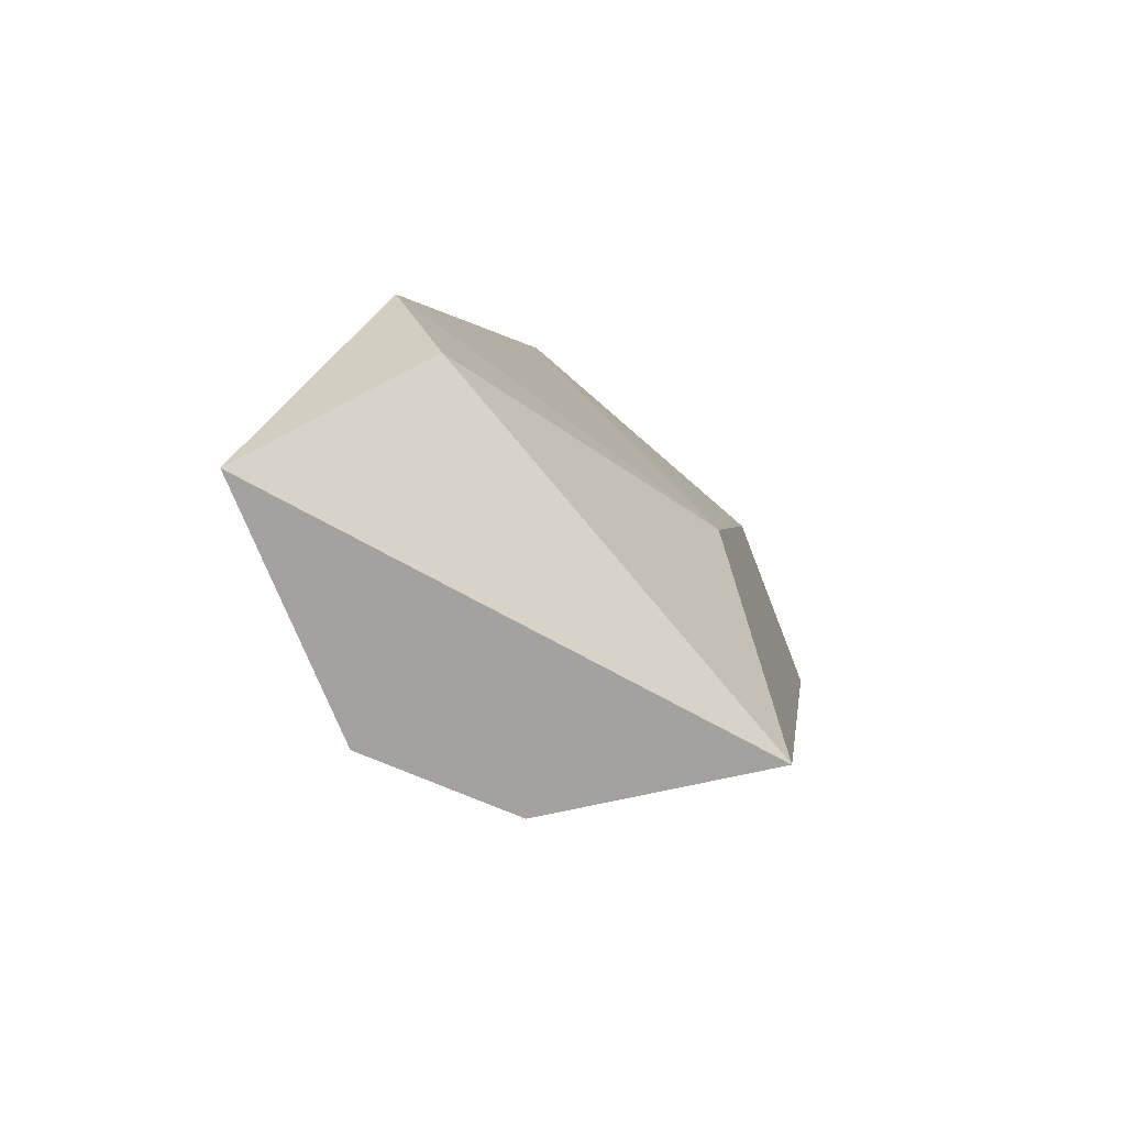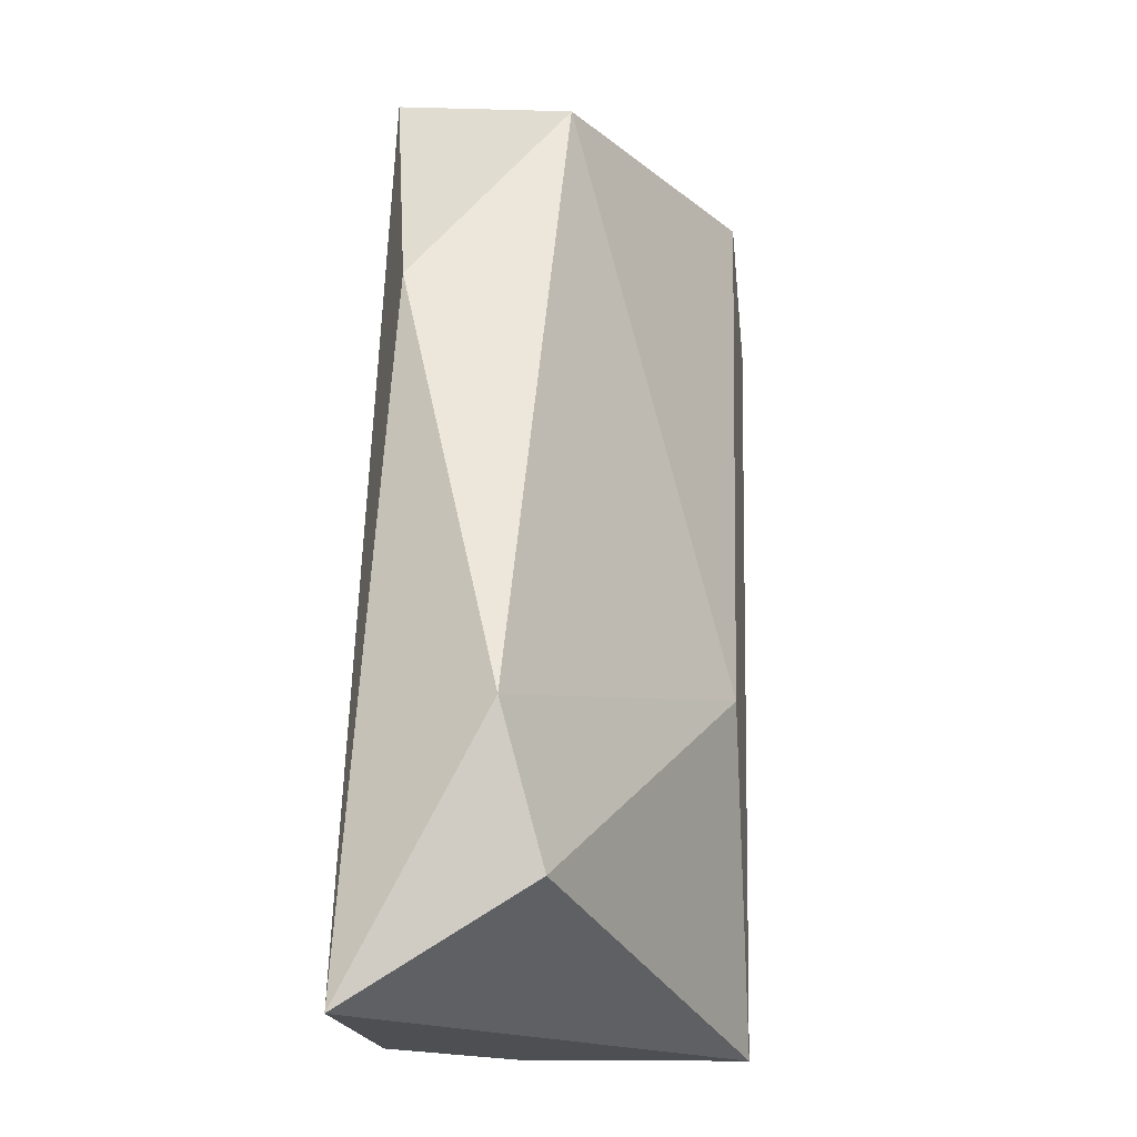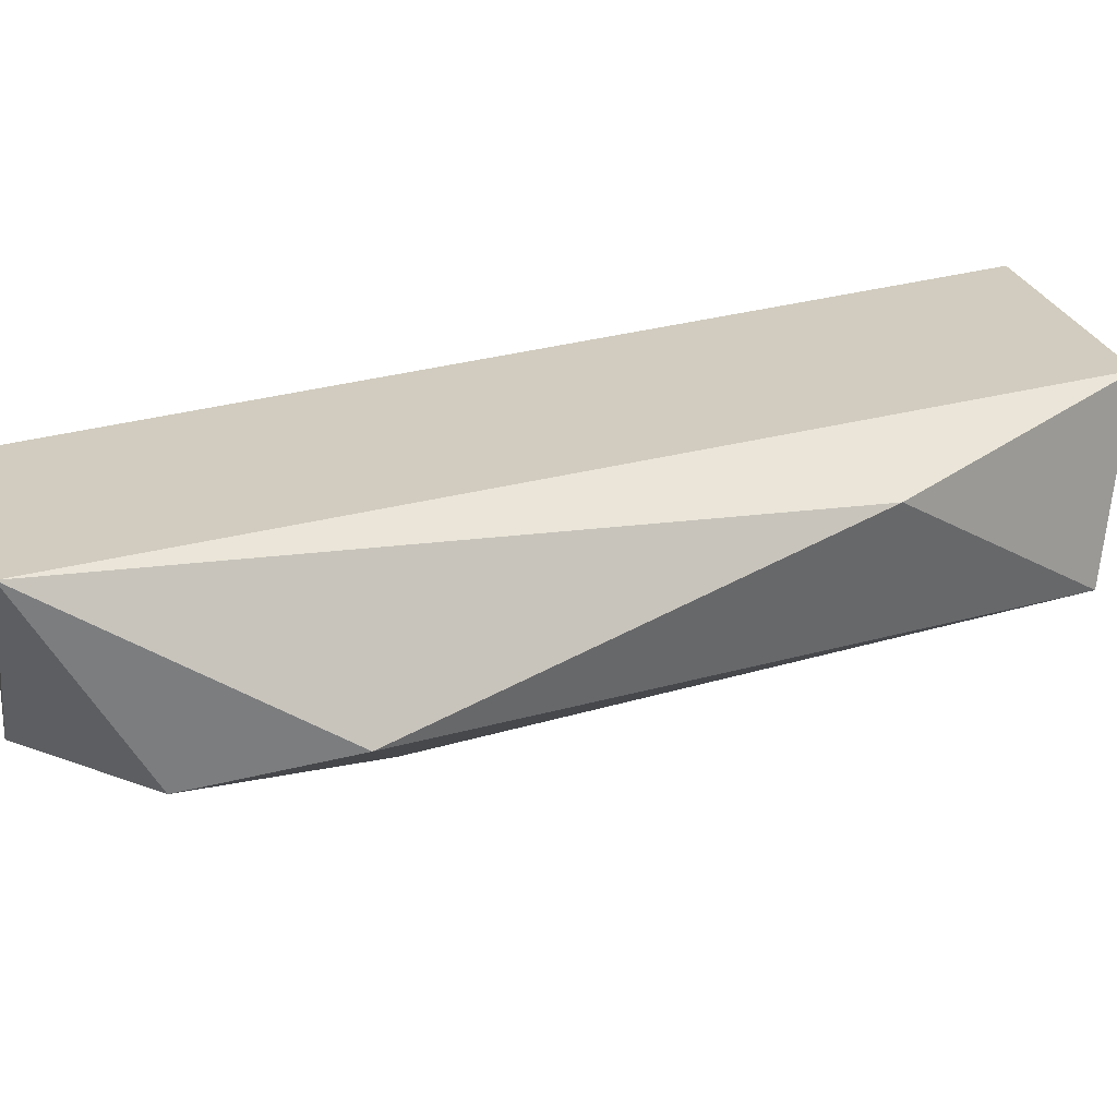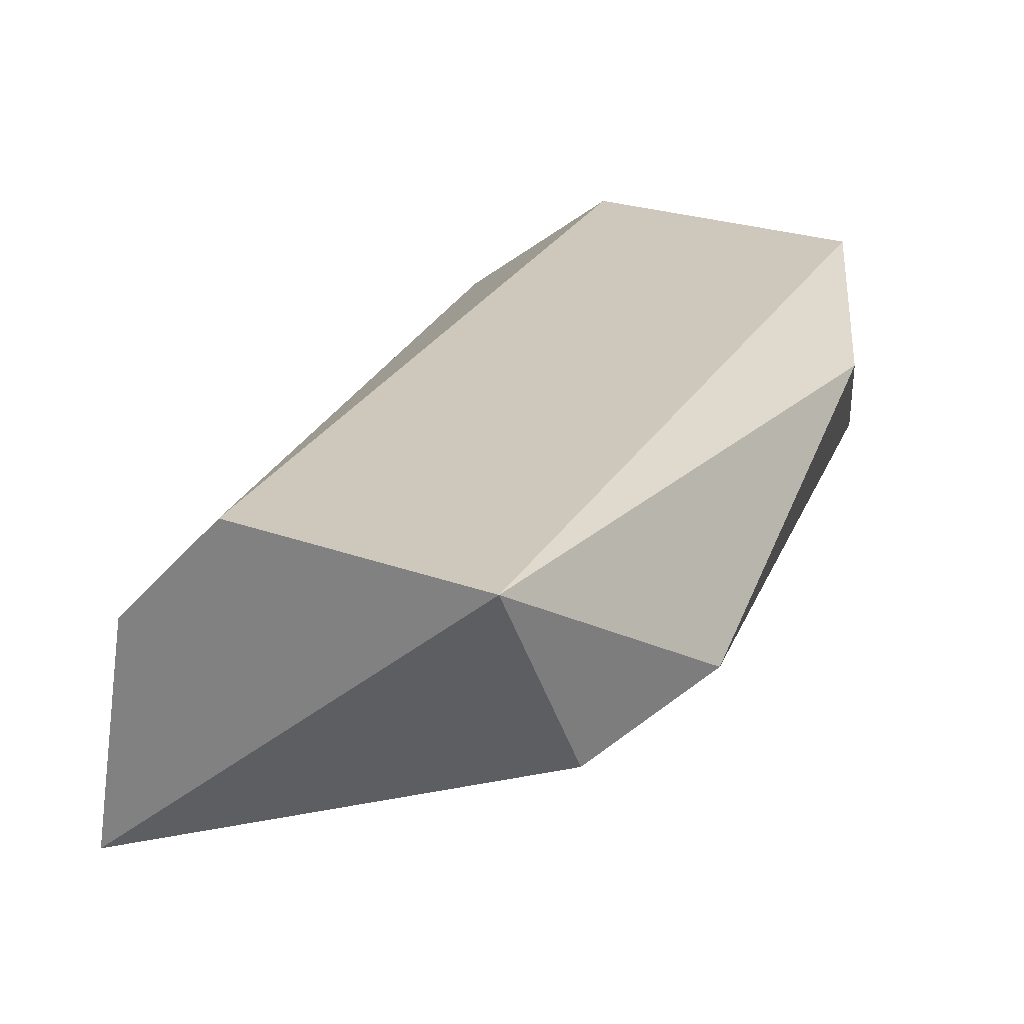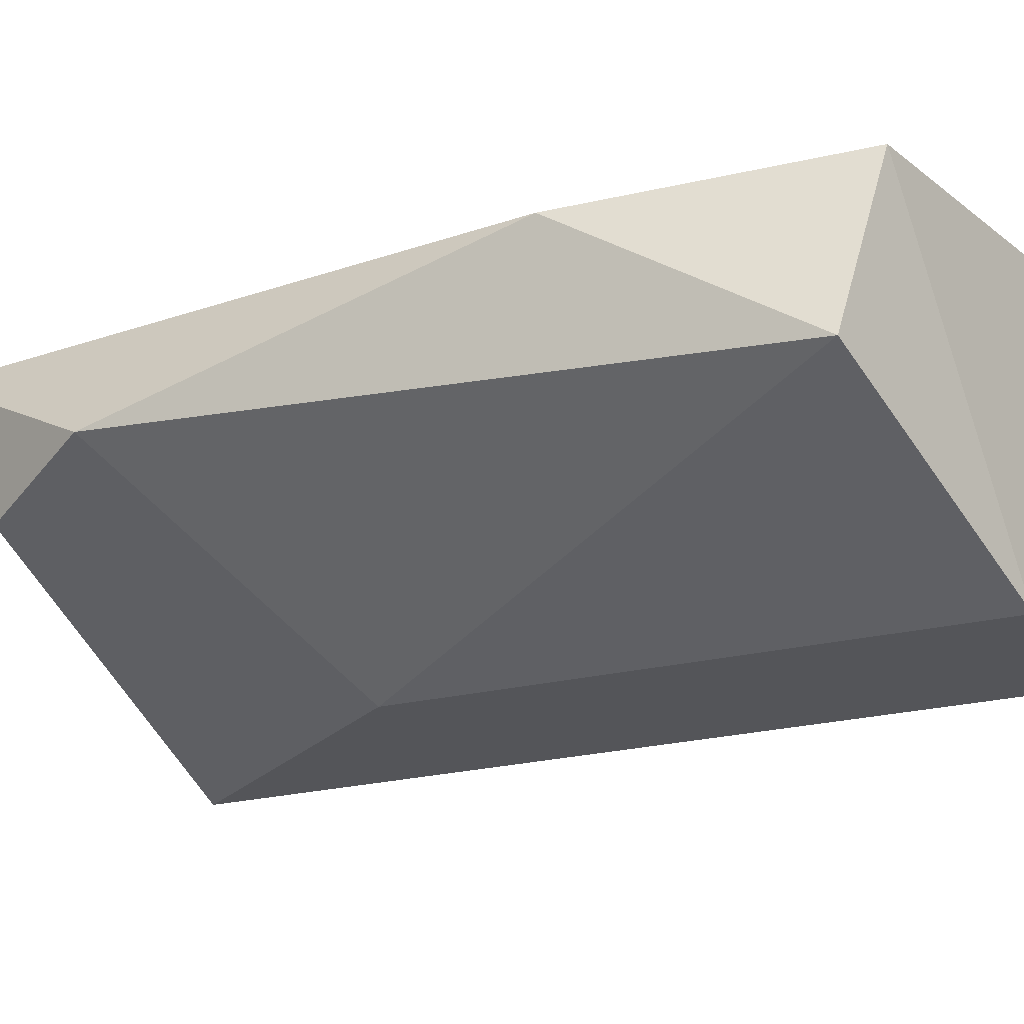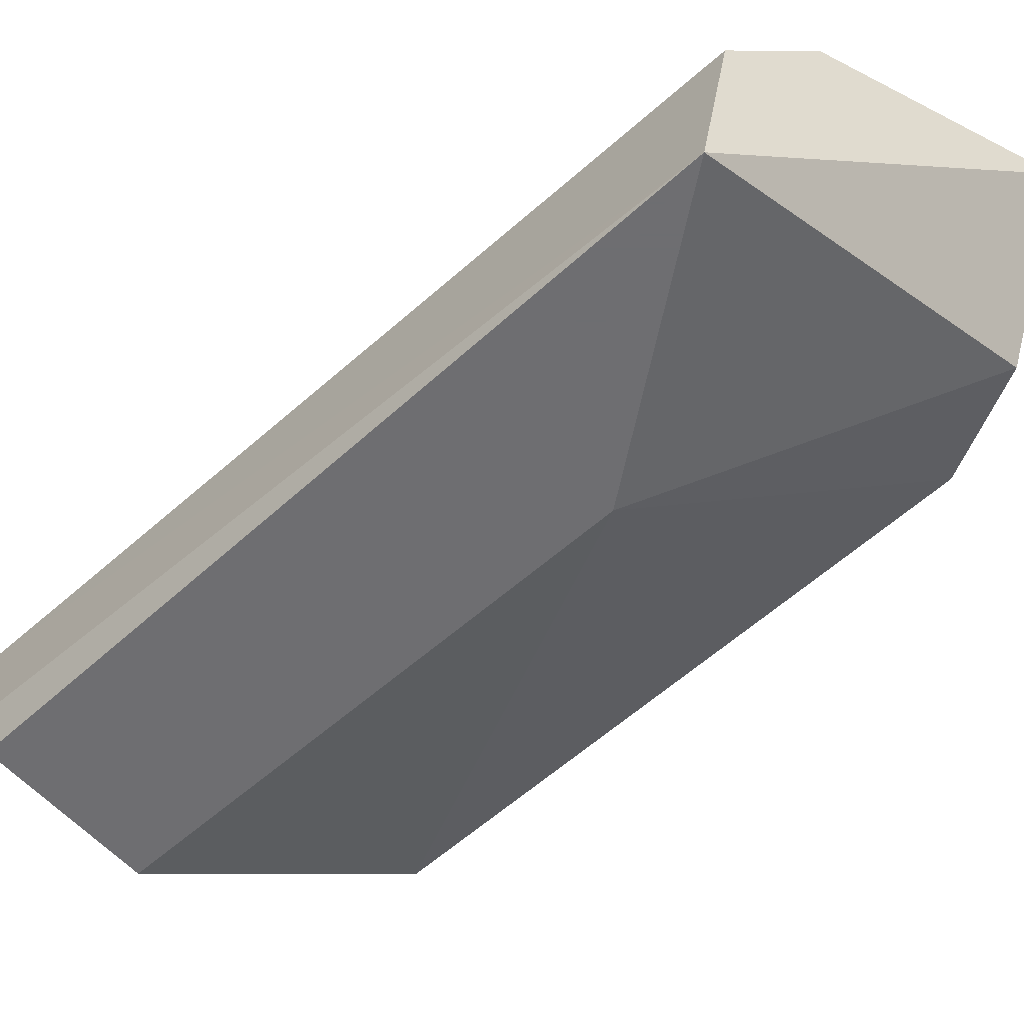
<metadata>
{"format":"obj","ext":"obj","renderer":"f3d","projection":"perspective","resolution":1024,"background":"white","views":[{"elev":-72.6,"azim":111.9,"up":"+Y"},{"elev":-17.8,"azim":96.7,"up":"+Y"},{"elev":23.8,"azim":76.9,"up":"+Z"},{"elev":21.8,"azim":34.1,"up":"+Z"},{"elev":-24.7,"azim":129.2,"up":"+Z"},{"elev":-54.4,"azim":-28.8,"up":"+Z"}]}
</metadata>
<code>
v 0.0238 0.03164 0.07993
v 0.0143 0.03401 0.07518
v 0.0143 0.03401 0.07637
v 0.01846 0.02036 0.07518
v 0.02083 0.02036 0.08052
v 0.02499 0.02214 0.07756
v 0.01668 0.0358 0.08052
v 0.02202 0.0352 0.07756
v 0.02499 0.02036 0.08052
v 0.01727 0.0352 0.07518
v 0.0143 0.0352 0.07874
v 0.02143 0.0358 0.08052
v 0.02024 0.02571 0.07518
v 0.01905 0.02036 0.07874
v 0.02559 0.02452 0.07815
f 10 7 12
f 8 10 12
f 6 4 13
f 4 10 13
f 10 8 13
f 4 5 14
f 8 1 15
f 5 11 14
f 1 9 15
f 9 6 15
f 6 13 15
f 11 4 14
f 7 9 12
f 4 2 10
f 1 8 12
f 9 1 12
f 3 2 4
f 5 4 9
f 4 6 9
f 7 5 9
f 13 8 15
f 2 3 11
f 3 4 11
f 5 7 11
f 10 2 11
f 7 10 11

</code>
